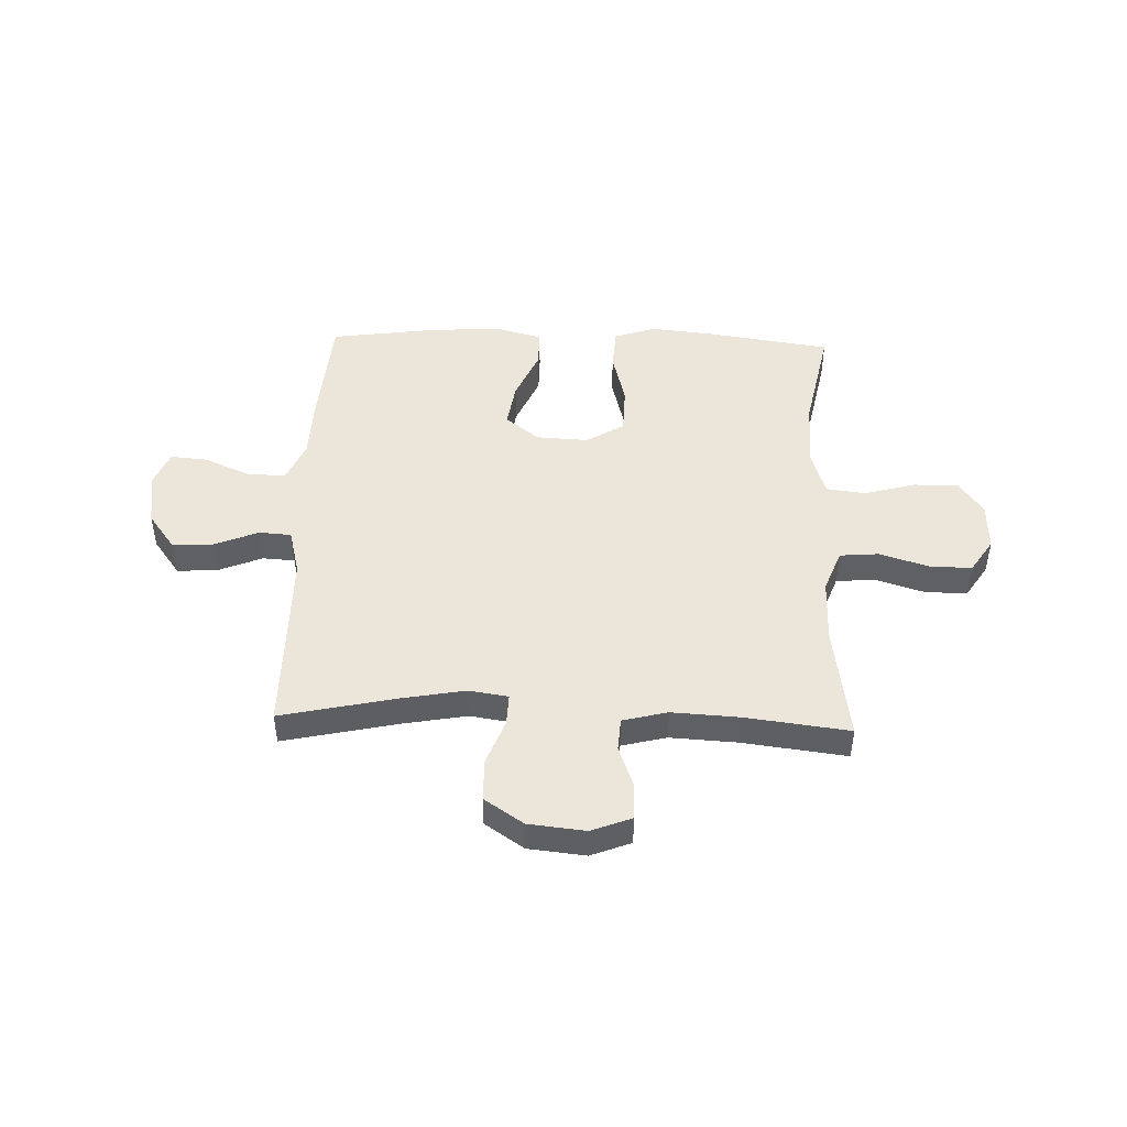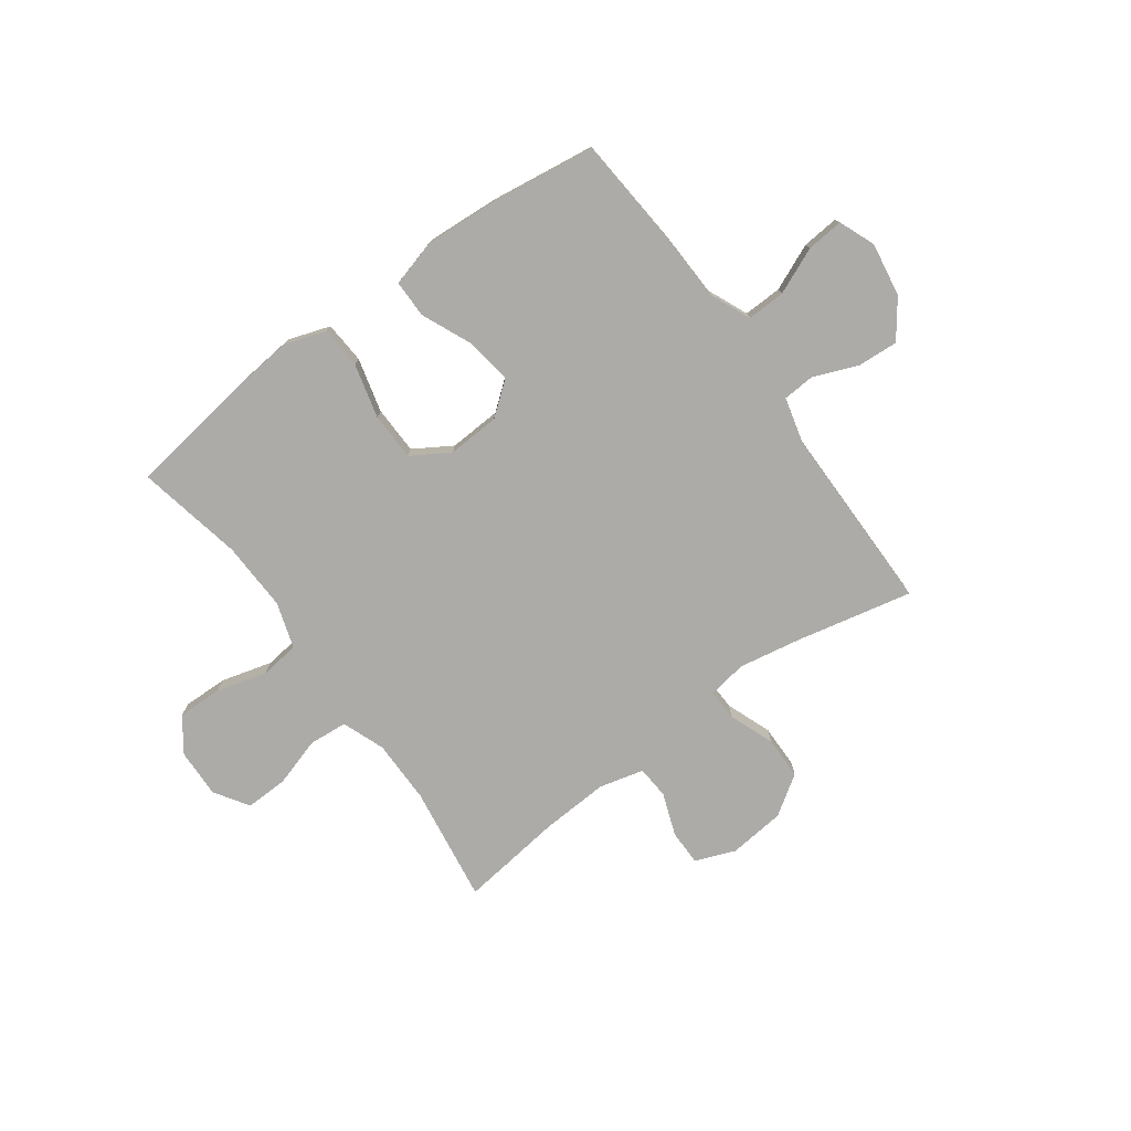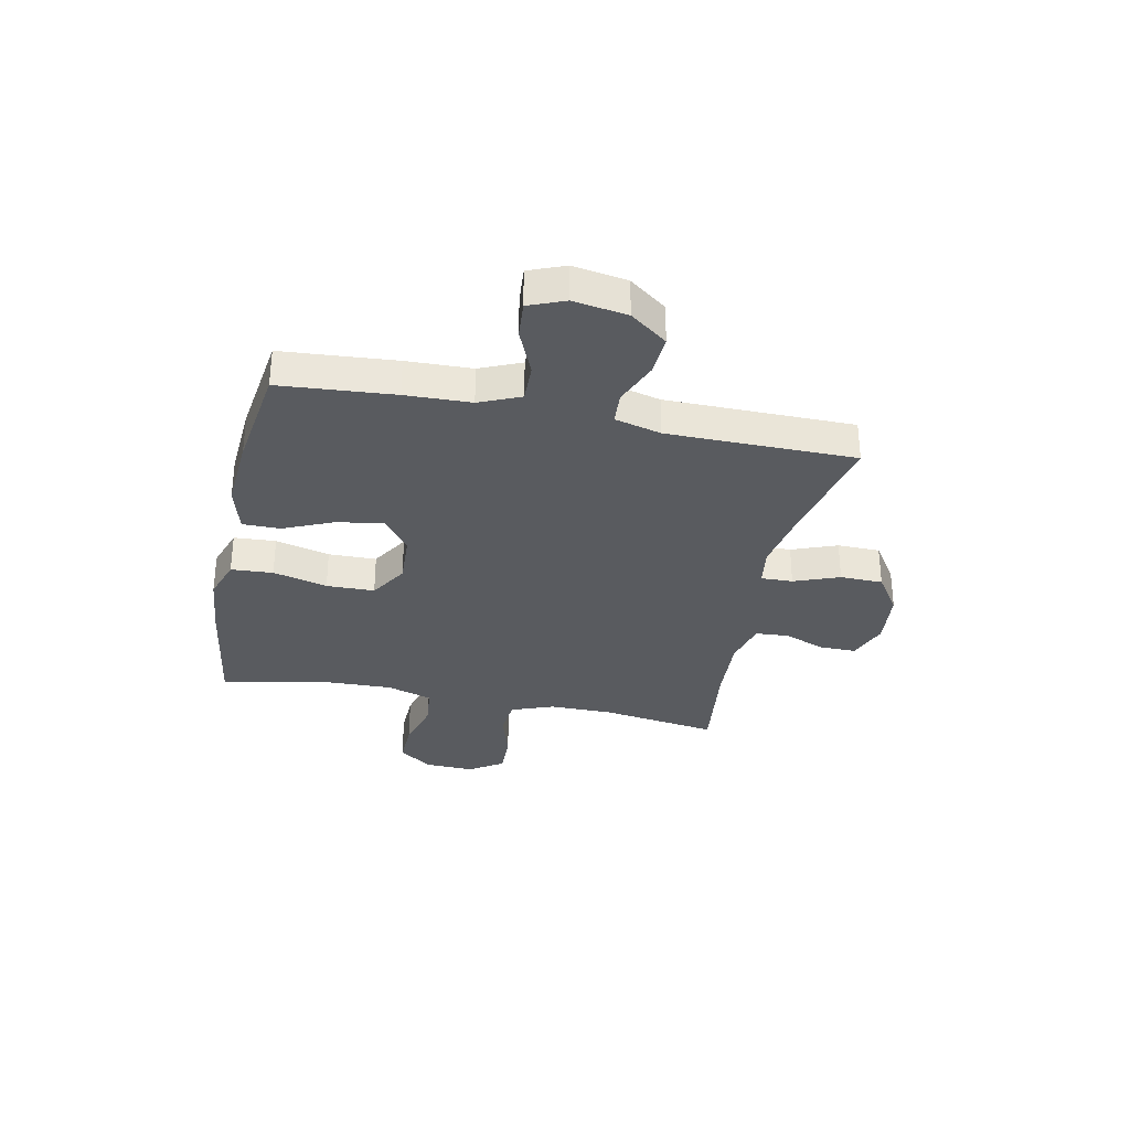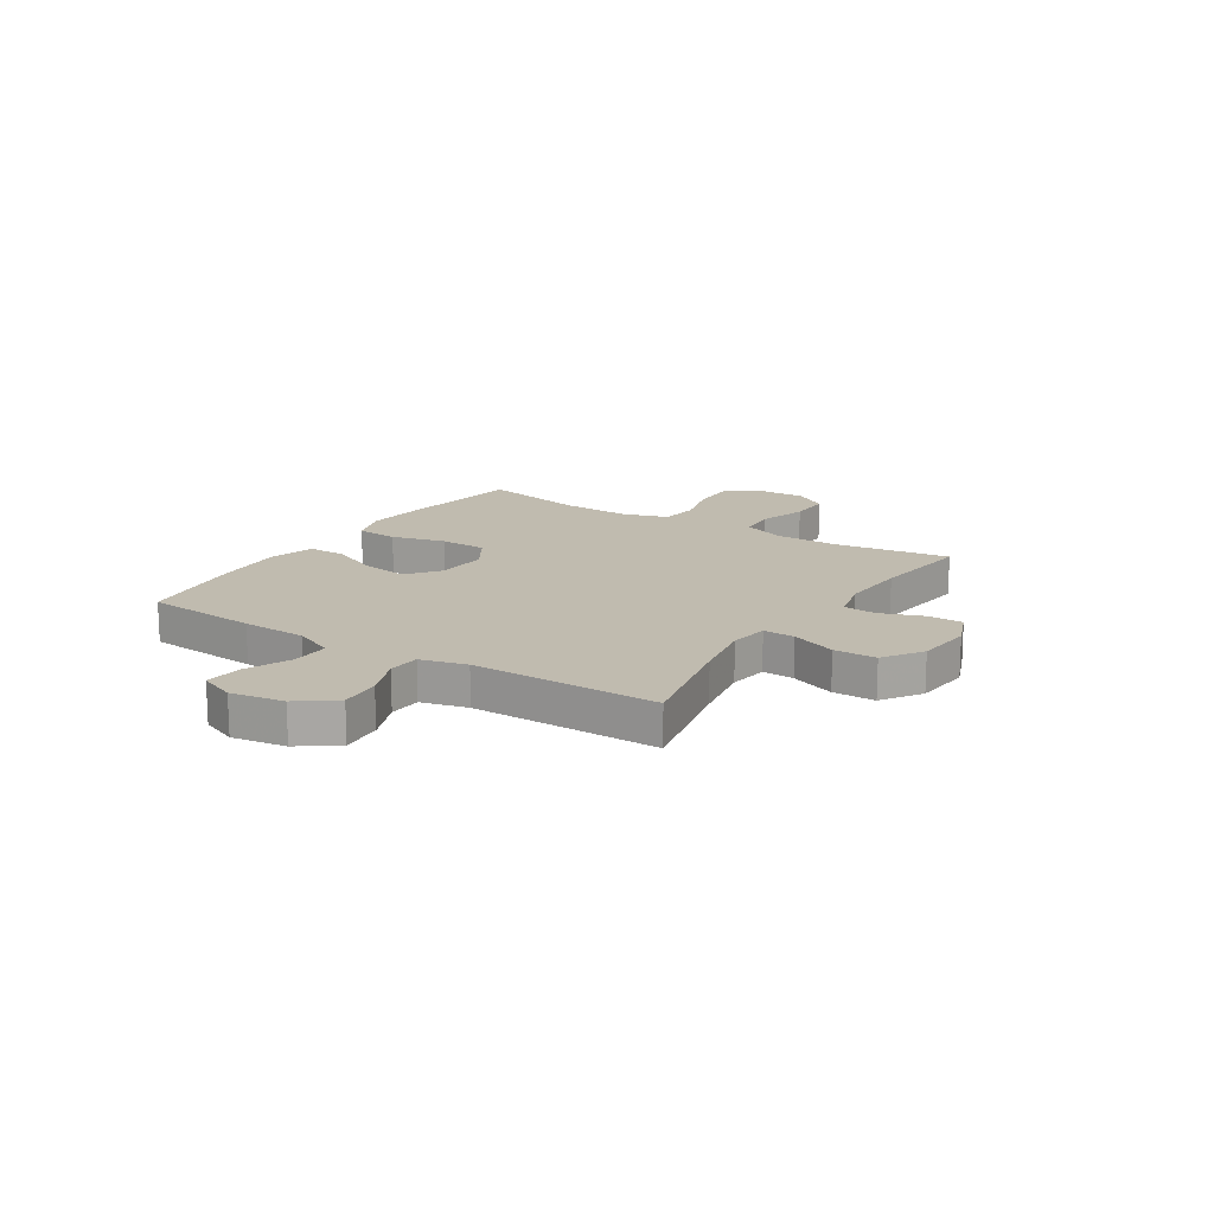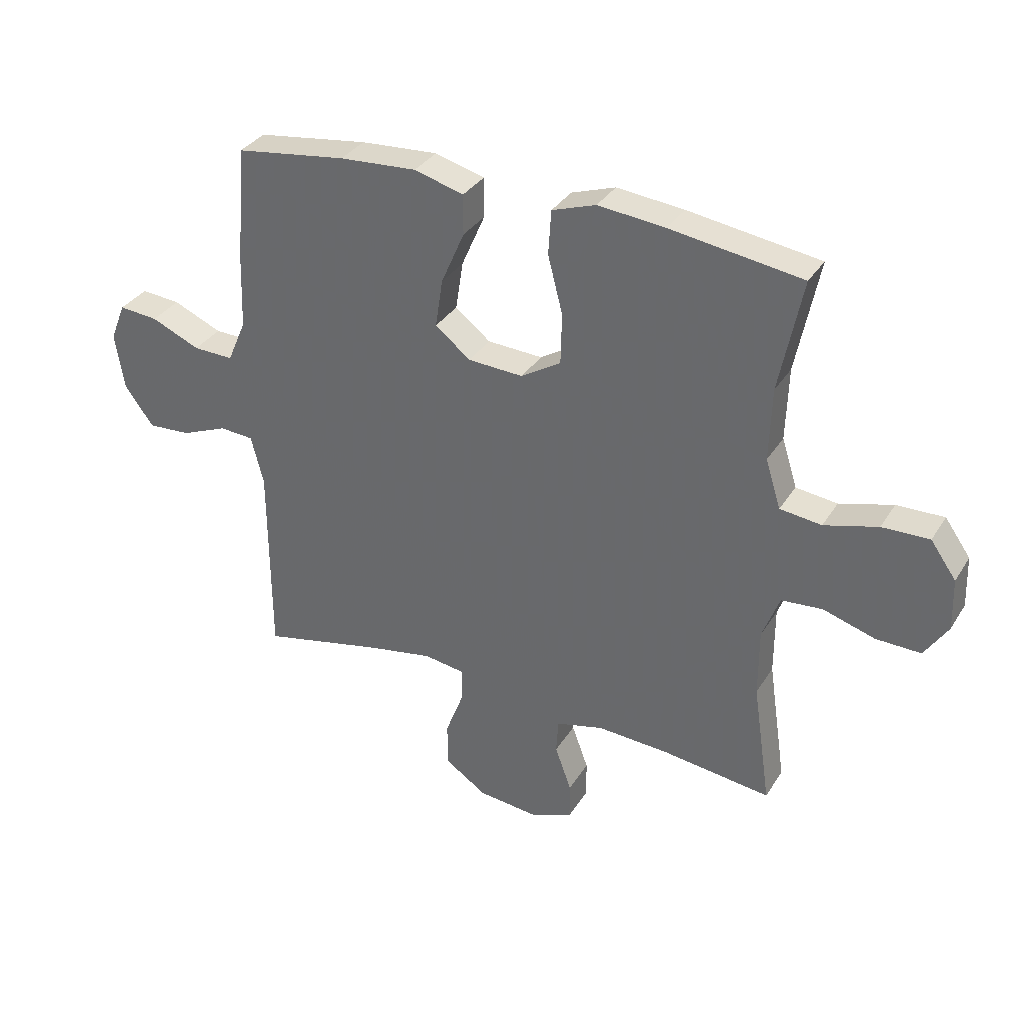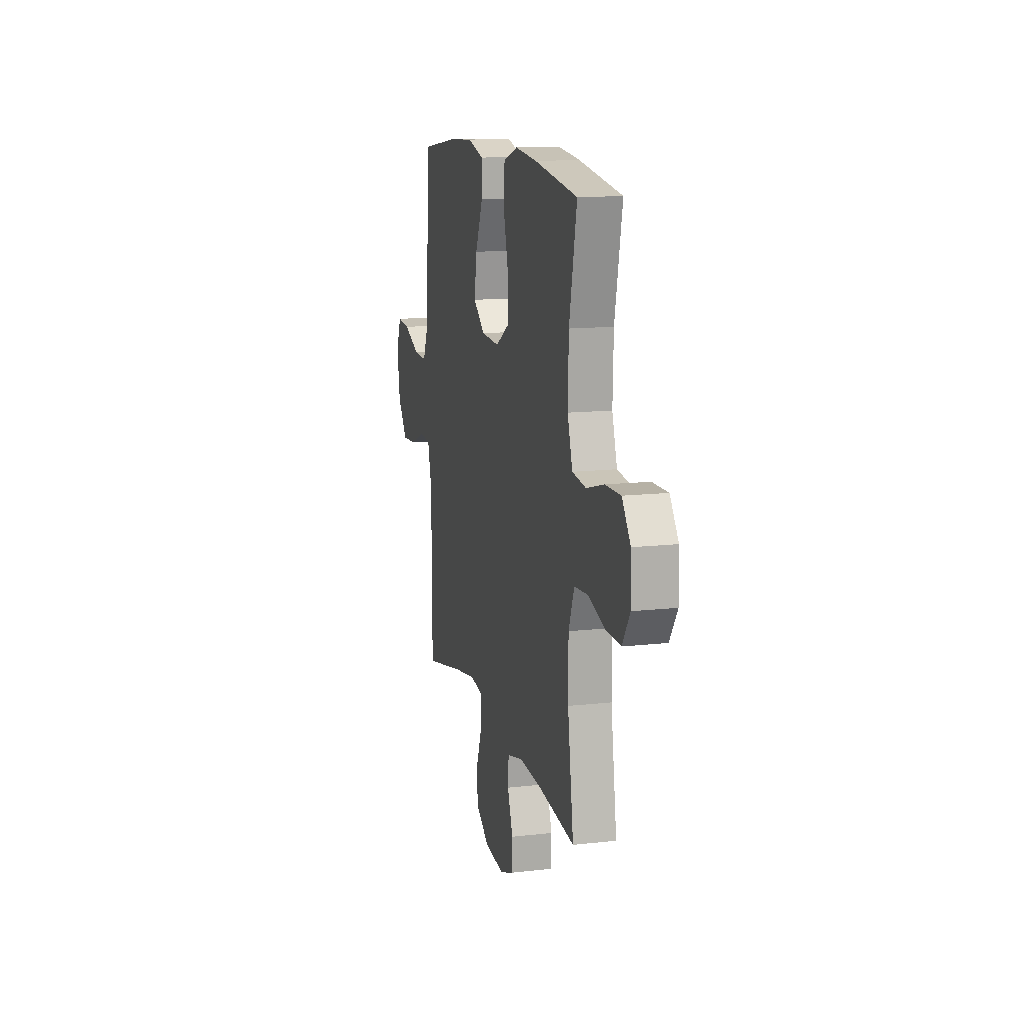
<metadata>
{"format":"obj","ext":"obj","renderer":"f3d","projection":"perspective","resolution":1024,"background":"white","views":[{"elev":46.8,"azim":-178.1,"up":"+Y"},{"elev":-76.5,"azim":36.1,"up":"+Y"},{"elev":-32.4,"azim":78.2,"up":"+Y"},{"elev":16.0,"azim":122.7,"up":"+Y"},{"elev":33.6,"azim":-152.6,"up":"+Z"},{"elev":13.4,"azim":-104.5,"up":"+Z"}]}
</metadata>
<code>
v 0.5 0.07 0.5
v 0.517 0.07 0.288
v 0.521 0.07 0.167
v 0.554 0.07 0.091
v 0.625 0.07 0.093
v 0.711 0.07 0.13
v 0.78 0.07 0.136
v 0.807 0.07 0.069
v 0.791 0.07 -0.031
v 0.74 0.07 -0.1
v 0.664 0.07 -0.095
v 0.583 0.07 -0.062
v 0.523 0.07 -0.066
v 0.501 0.07 -0.152
v 0.5 0.07 -0.5
v 0.285 0.07 -0.453
v 0.169 0.07 -0.432
v 0.096 0.07 -0.443
v 0.098 0.07 -0.502
v 0.13 0.07 -0.586
v 0.129 0.07 -0.665
v 0.056 0.07 -0.714
v -0.05 0.07 -0.725
v -0.124 0.07 -0.696
v -0.124 0.07 -0.63
v -0.095 0.07 -0.551
v -0.099 0.07 -0.49
v -0.182 0.07 -0.469
v -0.308 0.07 -0.476
v -0.5 0.07 -0.5
v -0.468 0.07 -0.284
v -0.468 0.07 -0.164
v -0.498 0.07 -0.085
v -0.57 0.07 -0.079
v -0.661 0.07 -0.107
v -0.74 0.07 -0.109
v -0.781 0.07 -0.046
v -0.778 0.07 0.045
v -0.733 0.07 0.108
v -0.65 0.07 0.106
v -0.556 0.07 0.08
v -0.483 0.07 0.089
v -0.456 0.07 0.174
v -0.46 0.07 0.302
v -0.5 0.07 0.5
v -0.269 0.07 0.534
v -0.151 0.07 0.546
v -0.074 0.07 0.52
v -0.069 0.07 0.442
v -0.095 0.07 0.341
v -0.093 0.07 0.252
v -0.023 0.07 0.209
v 0.074 0.07 0.214
v 0.136 0.07 0.263
v 0.123 0.07 0.348
v 0.082 0.07 0.442
v 0.082 0.07 0.512
v 0.169 0.07 0.536
v 0.305 0.07 0.527
v 0.5 0 0.5
v 0.517 0 0.288
v 0.521 0 0.167
v 0.554 0 0.091
v 0.625 0 0.093
v 0.711 0 0.13
v 0.78 0 0.136
v 0.807 0 0.069
v 0.791 0 -0.031
v 0.74 0 -0.1
v 0.664 0 -0.095
v 0.583 0 -0.062
v 0.523 0 -0.066
v 0.501 0 -0.152
v 0.5 0 -0.5
v 0.285 0 -0.453
v 0.169 0 -0.432
v 0.096 0 -0.443
v 0.098 0 -0.502
v 0.13 0 -0.586
v 0.129 0 -0.665
v 0.056 0 -0.714
v -0.05 0 -0.725
v -0.124 0 -0.696
v -0.124 0 -0.63
v -0.095 0 -0.551
v -0.099 0 -0.49
v -0.182 0 -0.469
v -0.308 0 -0.476
v -0.5 0 -0.5
v -0.468 0 -0.284
v -0.468 0 -0.164
v -0.498 0 -0.085
v -0.57 0 -0.079
v -0.661 0 -0.107
v -0.74 0 -0.109
v -0.781 0 -0.046
v -0.778 0 0.045
v -0.733 0 0.108
v -0.65 0 0.106
v -0.556 0 0.08
v -0.483 0 0.089
v -0.456 0 0.174
v -0.46 0 0.302
v -0.5 0 0.5
v -0.269 0 0.534
v -0.151 0 0.546
v -0.074 0 0.52
v -0.069 0 0.442
v -0.095 0 0.341
v -0.093 0 0.252
v -0.023 0 0.209
v 0.074 0 0.214
v 0.136 0 0.263
v 0.123 0 0.348
v 0.082 0 0.442
v 0.082 0 0.512
v 0.169 0 0.536
v 0.305 0 0.527
f 55 56 57 58
f 54 55 58 59
f 47 48 49 50
f 47 50 51
f 44 45 46 47
f 43 44 47 51
f 42 43 51 52
f 38 39 40 41
f 38 41 42
f 37 38 42
f 34 35 36 37
f 33 34 37 42
f 32 33 42 52
f 29 30 31
f 28 29 31 32
f 27 28 32 52
f 23 24 25 26
f 19 20 21 22
f 18 19 22 23
f 14 15 16
f 13 14 16 17
f 9 10 11 12
f 9 12 13
f 8 9 13
f 5 6 7 8
f 4 5 8 13
f 3 4 13 17
f 54 59 1 2
f 53 54 2 3
f 18 23 26 27
f 18 27 52 53
f 3 17 18 53
f 117 116 115 114
f 118 117 114 113
f 109 108 107 106
f 110 109 106
f 106 105 104 103
f 110 106 103 102
f 111 110 102 101
f 100 99 98 97
f 101 100 97
f 101 97 96
f 96 95 94 93
f 101 96 93 92
f 111 101 92 91
f 90 89 88
f 91 90 88 87
f 111 91 87 86
f 85 84 83 82
f 81 80 79 78
f 82 81 78 77
f 75 74 73
f 76 75 73 72
f 71 70 69 68
f 72 71 68
f 72 68 67
f 67 66 65 64
f 72 67 64 63
f 76 72 63 62
f 61 60 118 113
f 62 61 113 112
f 86 85 82 77
f 112 111 86 77
f 112 77 76 62
f 1 60 61 2
f 2 61 62 3
f 3 62 63 4
f 4 63 64 5
f 5 64 65 6
f 6 65 66 7
f 7 66 67 8
f 8 67 68 9
f 9 68 69 10
f 10 69 70 11
f 11 70 71 12
f 12 71 72 13
f 13 72 73 14
f 14 73 74 15
f 15 74 75 16
f 16 75 76 17
f 17 76 77 18
f 18 77 78 19
f 19 78 79 20
f 20 79 80 21
f 21 80 81 22
f 22 81 82 23
f 23 82 83 24
f 24 83 84 25
f 25 84 85 26
f 26 85 86 27
f 27 86 87 28
f 28 87 88 29
f 29 88 89 30
f 30 89 90 31
f 31 90 91 32
f 32 91 92 33
f 33 92 93 34
f 34 93 94 35
f 35 94 95 36
f 36 95 96 37
f 37 96 97 38
f 38 97 98 39
f 39 98 99 40
f 40 99 100 41
f 41 100 101 42
f 42 101 102 43
f 43 102 103 44
f 44 103 104 45
f 45 104 105 46
f 46 105 106 47
f 47 106 107 48
f 48 107 108 49
f 49 108 109 50
f 50 109 110 51
f 51 110 111 52
f 52 111 112 53
f 53 112 113 54
f 54 113 114 55
f 55 114 115 56
f 56 115 116 57
f 57 116 117 58
f 58 117 118 59
f 59 118 60 1

</code>
